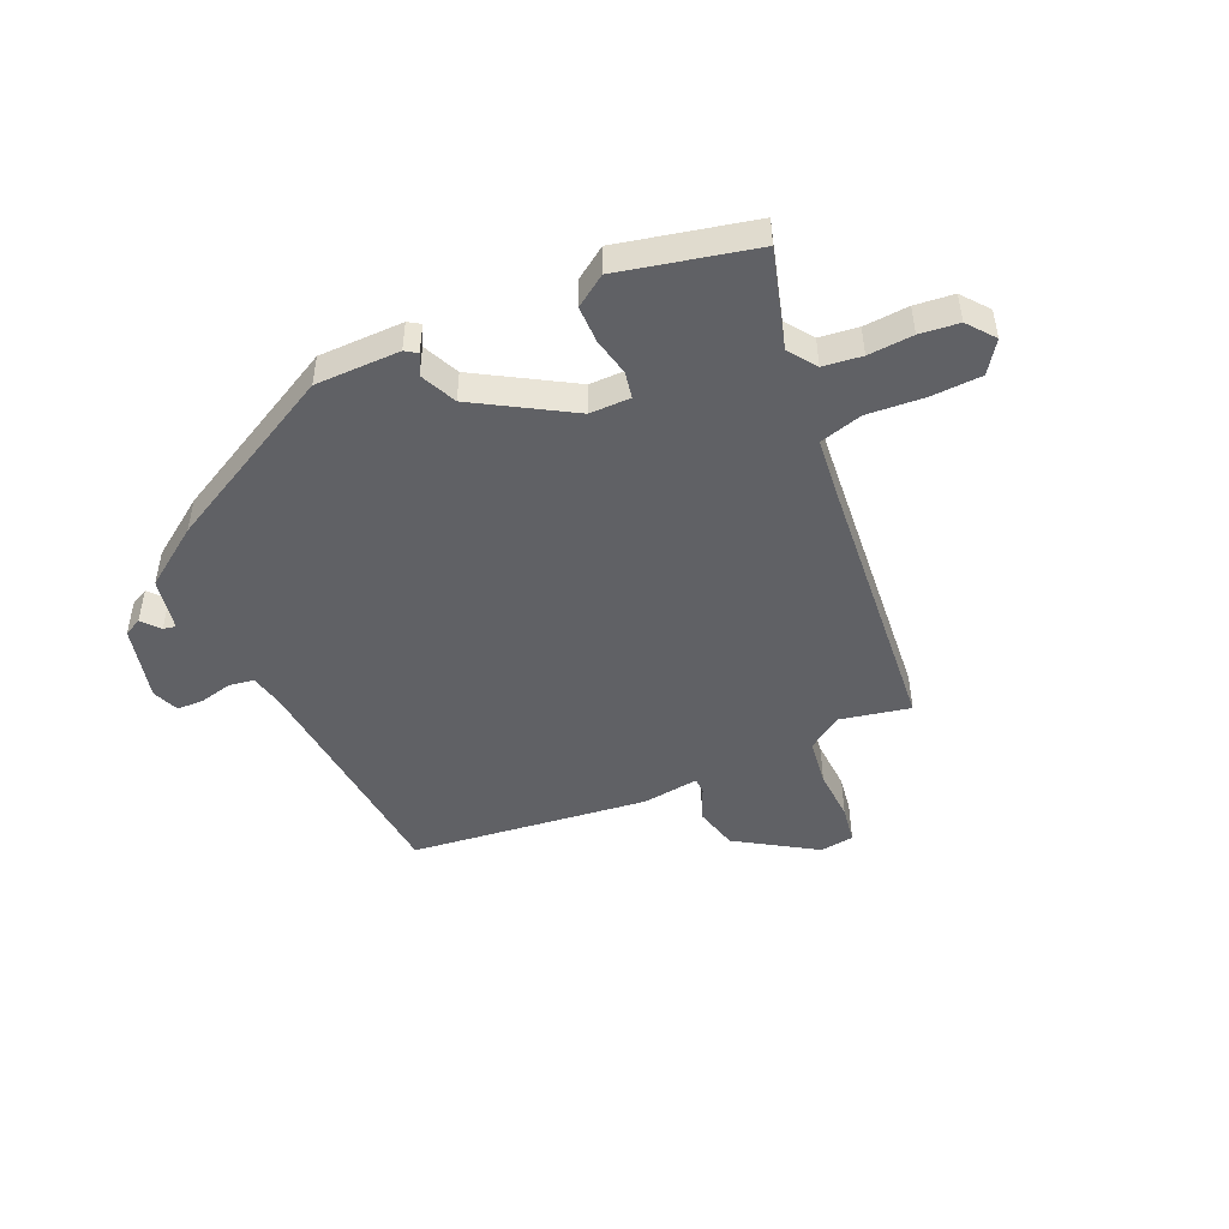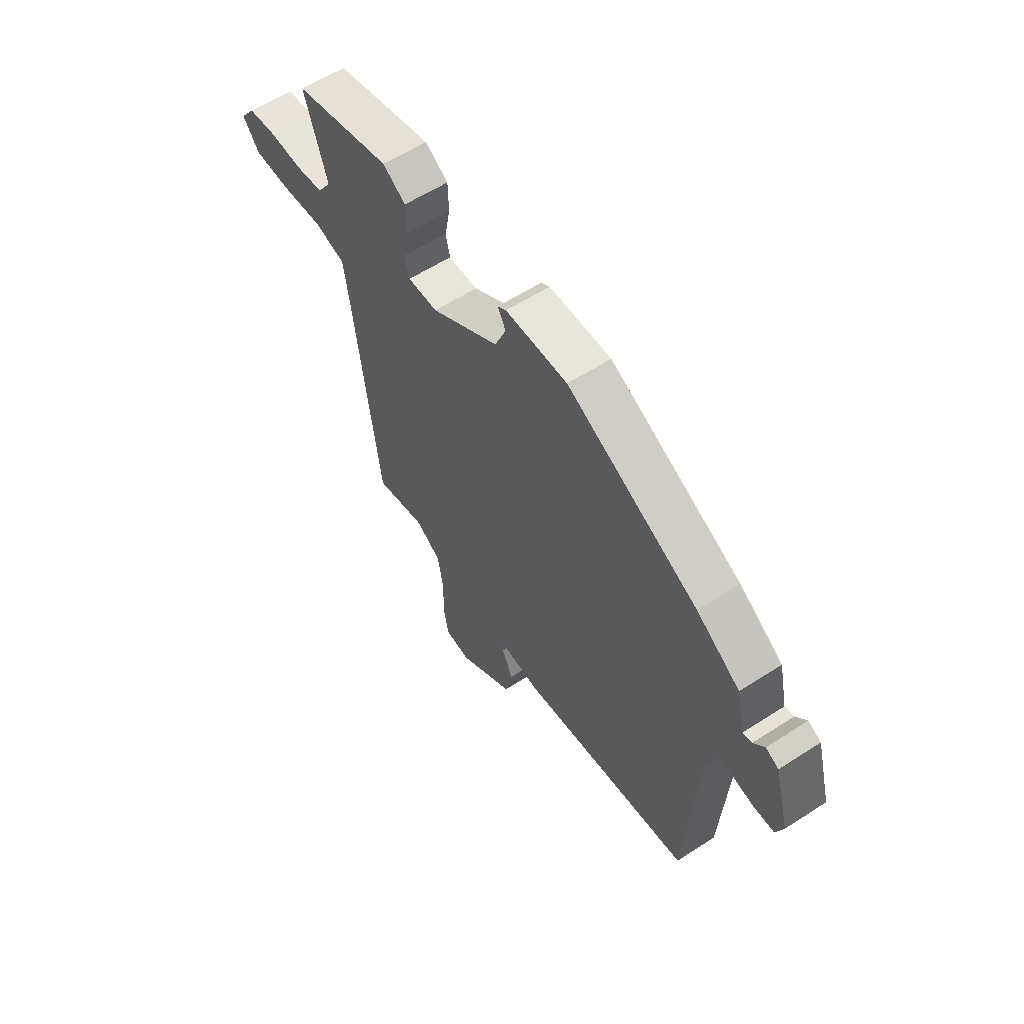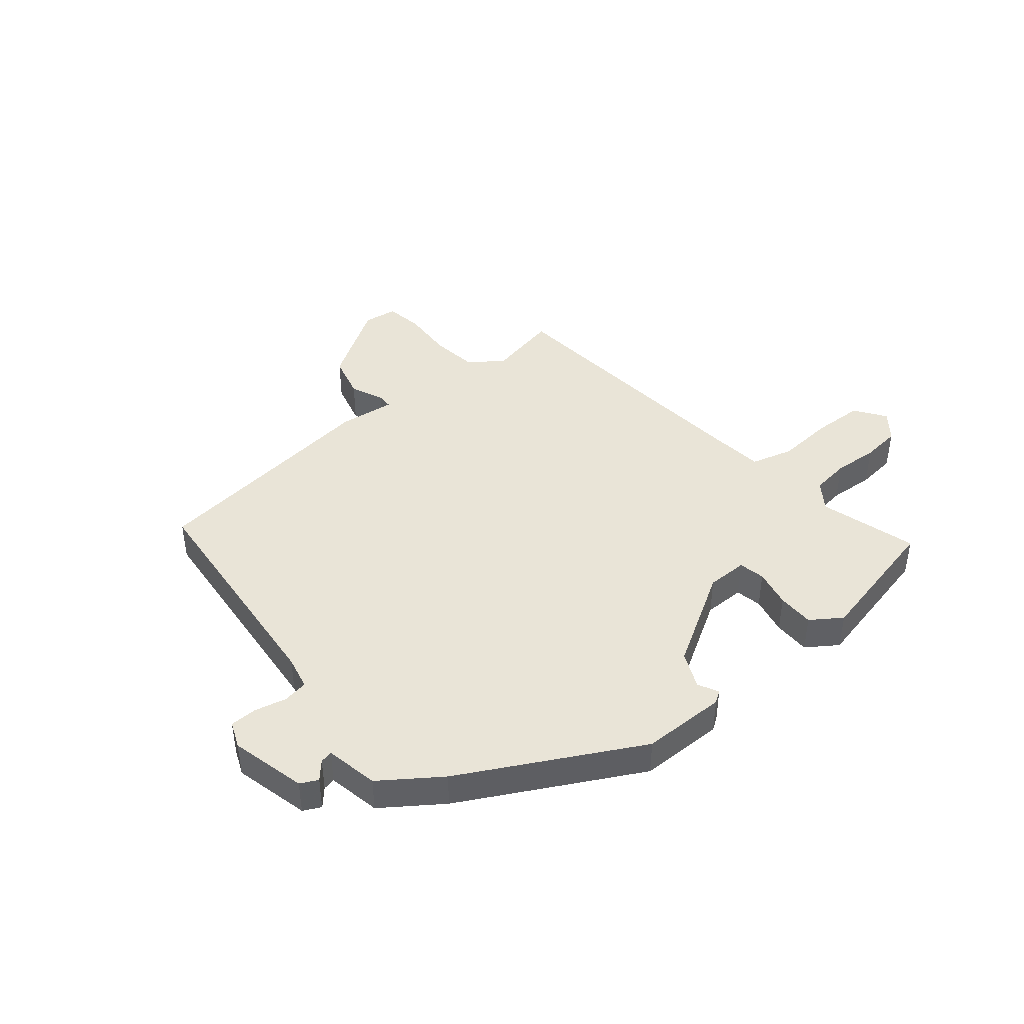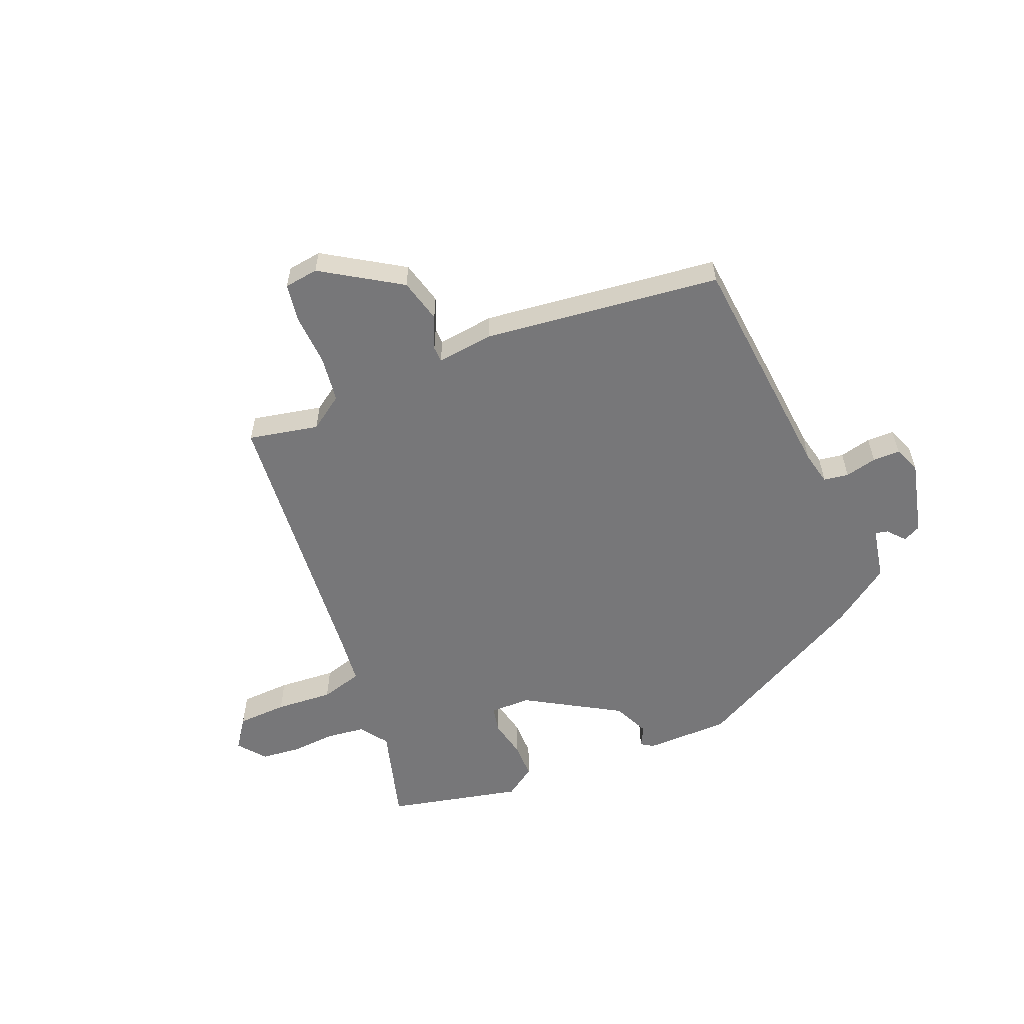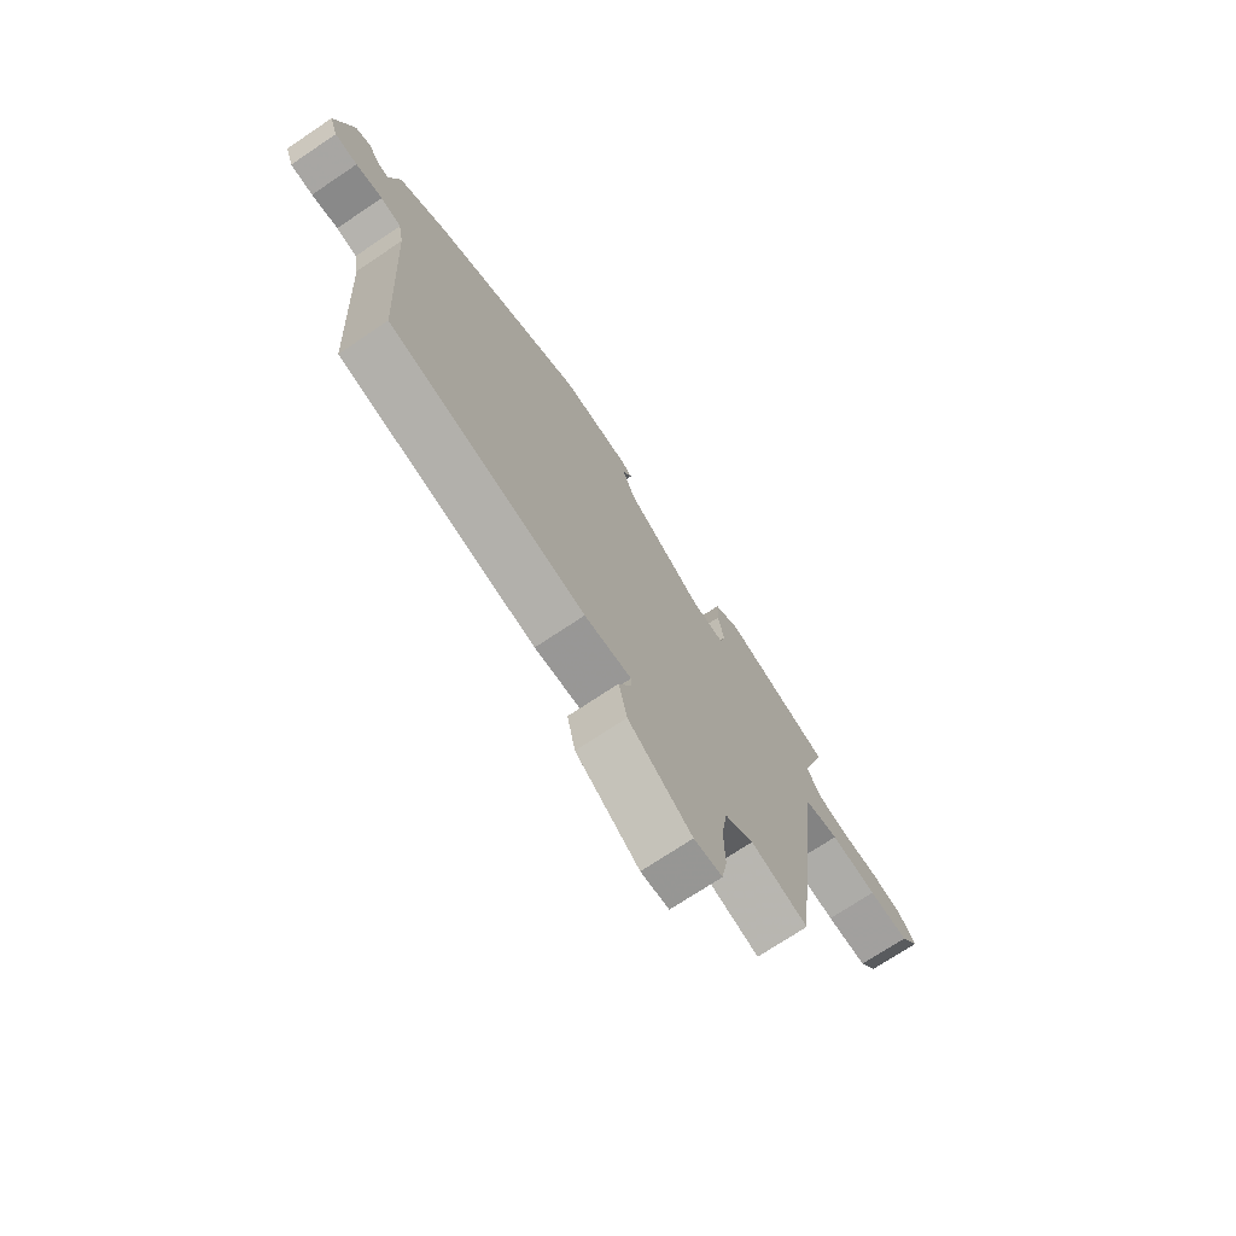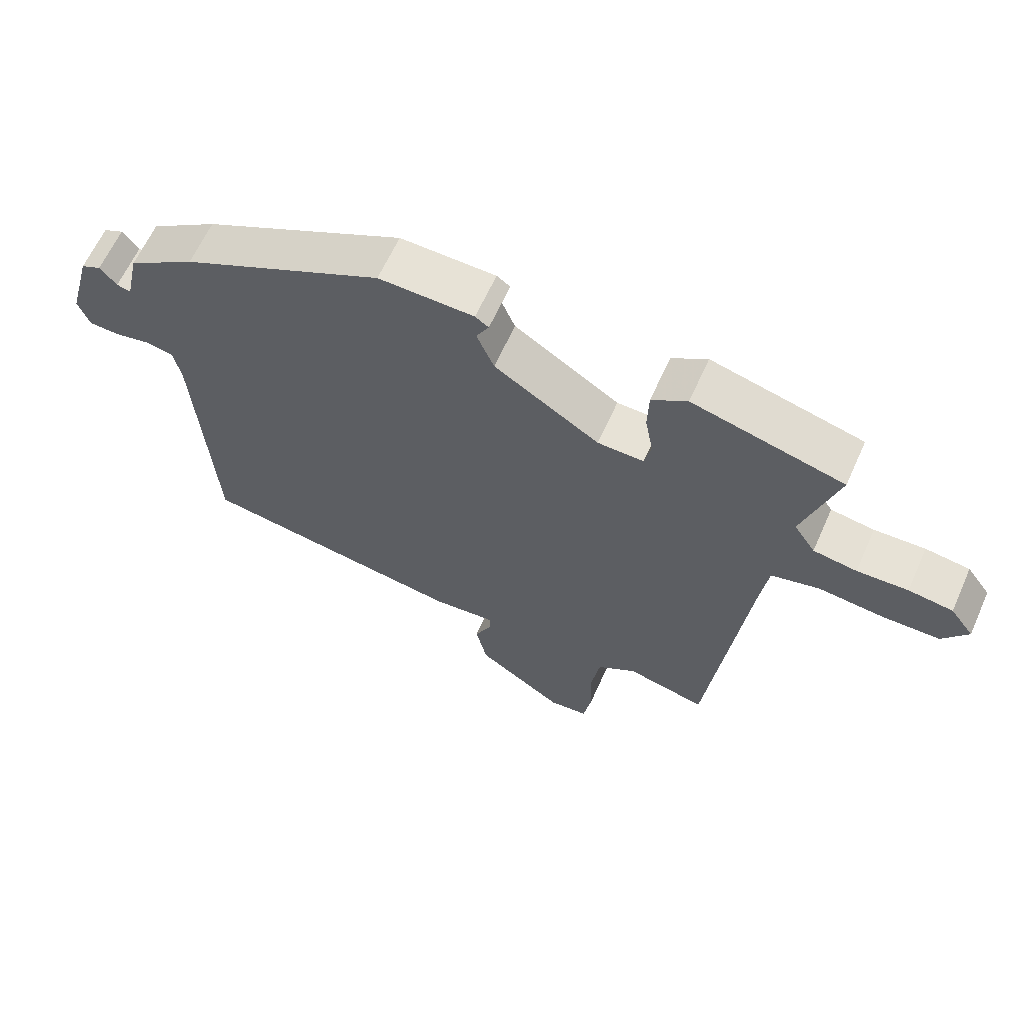
<metadata>
{"format":"obj","ext":"obj","renderer":"f3d","projection":"perspective","resolution":1024,"background":"white","views":[{"elev":-47.9,"azim":25.7,"up":"+Y"},{"elev":58.9,"azim":-123.7,"up":"+Z"},{"elev":43.3,"azim":-37.9,"up":"+Y"},{"elev":-57.2,"azim":-155.8,"up":"+Y"},{"elev":-72.4,"azim":-56.2,"up":"+Z"},{"elev":63.0,"azim":24.1,"up":"+Z"}]}
</metadata>
<code>
v -0.446 0.07 0.322
v -0.143 0.07 0.472
v 0 0.07 0.469
v 0.02 0.07 0.455
v 0.001 0.07 0.421
v 0.027 0.07 0.359
v 0.184 0.07 0.259
v 0.253 0.07 0.257
v 0.263 0.07 0.301
v 0.251 0.07 0.366
v 0.253 0.07 0.428
v 0.306 0.07 0.462
v 0.532 0.07 0.404
v 0.48 0.07 0.24
v 0.512 0.07 0.192
v 0.577 0.07 0.182
v 0.653 0.07 0.185
v 0.719 0.07 0.176
v 0.754 0.07 0.129
v 0.716 0.07 0.078
v 0.631 0.07 0.077
v 0.534 0.07 0.087
v 0.462 0.07 0.069
v 0.45 0.07 -0.016
v 0.392 0.07 -0.49
v 0.274 0.07 -0.462
v 0.215 0.07 -0.5
v 0.202 0.07 -0.579
v 0.204 0.07 -0.667
v 0.192 0.07 -0.731
v 0.134 0.07 -0.737
v 0.004 0.07 -0.649
v -0.013 0.07 -0.574
v 0.013 0.07 -0.519
v 0.013 0.07 -0.492
v -0.083 0.07 -0.501
v -0.483 0.07 -0.441
v -0.508 0.07 -0.041
v -0.519 0.07 0.016
v -0.561 0.07 0.024
v -0.615 0.07 0.013
v -0.661 0.07 0.015
v -0.678 0.07 0.06
v -0.643 0.07 0.187
v -0.613 0.07 0.201
v -0.588 0.07 0.171
v -0.567 0.07 0.166
v -0.547 0.07 0.255
v -0.446 0 0.322
v -0.143 0 0.472
v 0 0 0.469
v 0.02 0 0.455
v 0.001 0 0.421
v 0.027 0 0.359
v 0.184 0 0.259
v 0.253 0 0.257
v 0.263 0 0.301
v 0.251 0 0.366
v 0.253 0 0.428
v 0.306 0 0.462
v 0.532 0 0.404
v 0.48 0 0.24
v 0.512 0 0.192
v 0.577 0 0.182
v 0.653 0 0.185
v 0.719 0 0.176
v 0.754 0 0.129
v 0.716 0 0.078
v 0.631 0 0.077
v 0.534 0 0.087
v 0.462 0 0.069
v 0.45 0 -0.016
v 0.392 0 -0.49
v 0.274 0 -0.462
v 0.215 0 -0.5
v 0.202 0 -0.579
v 0.204 0 -0.667
v 0.192 0 -0.731
v 0.134 0 -0.737
v 0.004 0 -0.649
v -0.013 0 -0.574
v 0.013 0 -0.519
v 0.013 0 -0.492
v -0.083 0 -0.501
v -0.483 0 -0.441
v -0.508 0 -0.041
v -0.519 0 0.016
v -0.561 0 0.024
v -0.615 0 0.013
v -0.661 0 0.015
v -0.678 0 0.06
v -0.643 0 0.187
v -0.613 0 0.201
v -0.588 0 0.171
v -0.567 0 0.166
v -0.547 0 0.255
f 47 48 1 2
f 43 44 45 46
f 43 46 47
f 40 41 42 43
f 39 40 43 47
f 35 36 37 38
f 35 38 39
f 31 32 33 34
f 31 34 35
f 28 29 30 31
f 27 28 31 35
f 26 27 35 39
f 24 25 26 39
f 19 20 21 22
f 17 18 19 22
f 16 17 22 23
f 15 16 23
f 14 15 23
f 11 12 13 14
f 9 10 11 14
f 8 9 14 23
f 7 8 23 24
f 2 3 4 5
f 2 5 6
f 47 2 6
f 24 39 47
f 6 7 24 47
f 50 49 96 95
f 94 93 92 91
f 95 94 91
f 91 90 89 88
f 95 91 88 87
f 86 85 84 83
f 87 86 83
f 82 81 80 79
f 83 82 79
f 79 78 77 76
f 83 79 76 75
f 87 83 75 74
f 87 74 73 72
f 70 69 68 67
f 70 67 66 65
f 71 70 65 64
f 71 64 63
f 71 63 62
f 62 61 60 59
f 62 59 58 57
f 71 62 57 56
f 72 71 56 55
f 53 52 51 50
f 54 53 50
f 54 50 95
f 95 87 72
f 95 72 55 54
f 1 49 50 2
f 2 50 51 3
f 3 51 52 4
f 4 52 53 5
f 5 53 54 6
f 6 54 55 7
f 7 55 56 8
f 8 56 57 9
f 9 57 58 10
f 10 58 59 11
f 11 59 60 12
f 12 60 61 13
f 13 61 62 14
f 14 62 63 15
f 15 63 64 16
f 16 64 65 17
f 17 65 66 18
f 18 66 67 19
f 19 67 68 20
f 20 68 69 21
f 21 69 70 22
f 22 70 71 23
f 23 71 72 24
f 24 72 73 25
f 25 73 74 26
f 26 74 75 27
f 27 75 76 28
f 28 76 77 29
f 29 77 78 30
f 30 78 79 31
f 31 79 80 32
f 32 80 81 33
f 33 81 82 34
f 34 82 83 35
f 35 83 84 36
f 36 84 85 37
f 37 85 86 38
f 38 86 87 39
f 39 87 88 40
f 40 88 89 41
f 41 89 90 42
f 42 90 91 43
f 43 91 92 44
f 44 92 93 45
f 45 93 94 46
f 46 94 95 47
f 47 95 96 48
f 48 96 49 1

</code>
